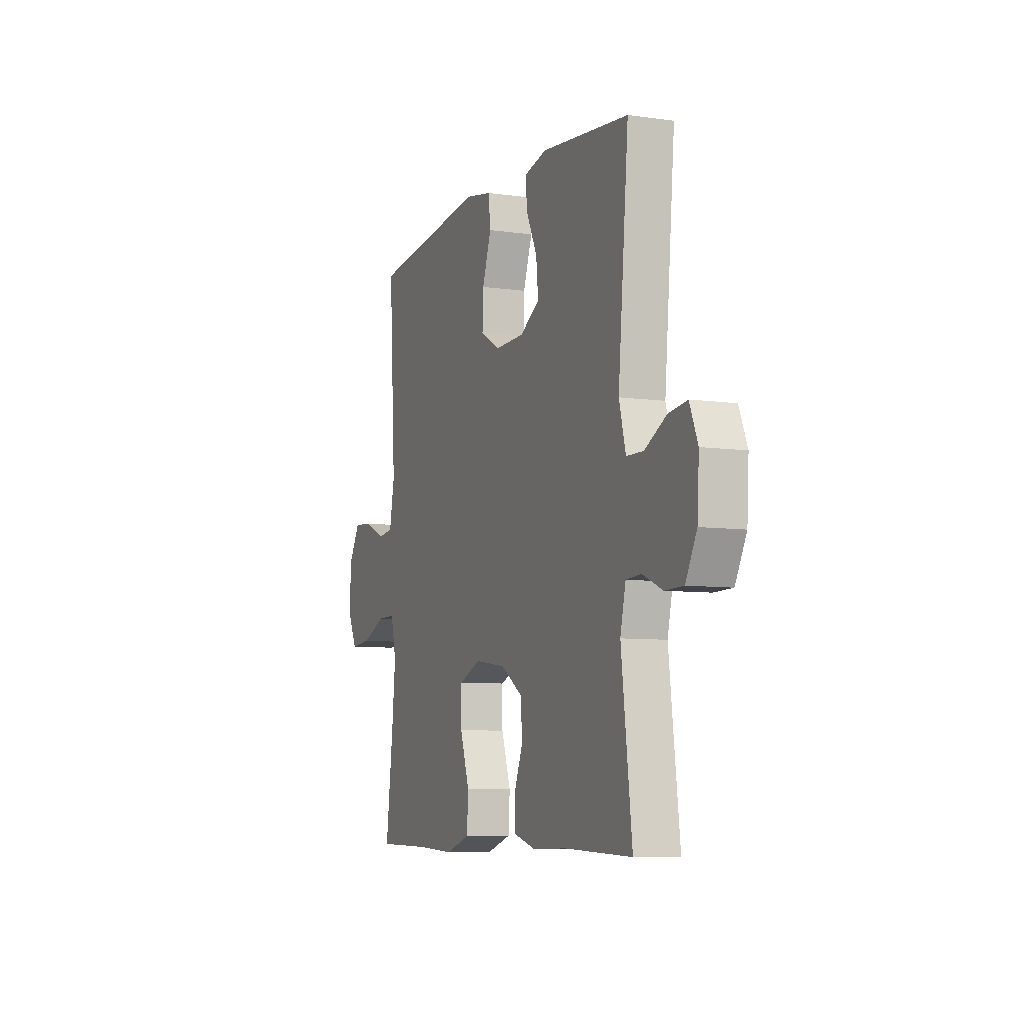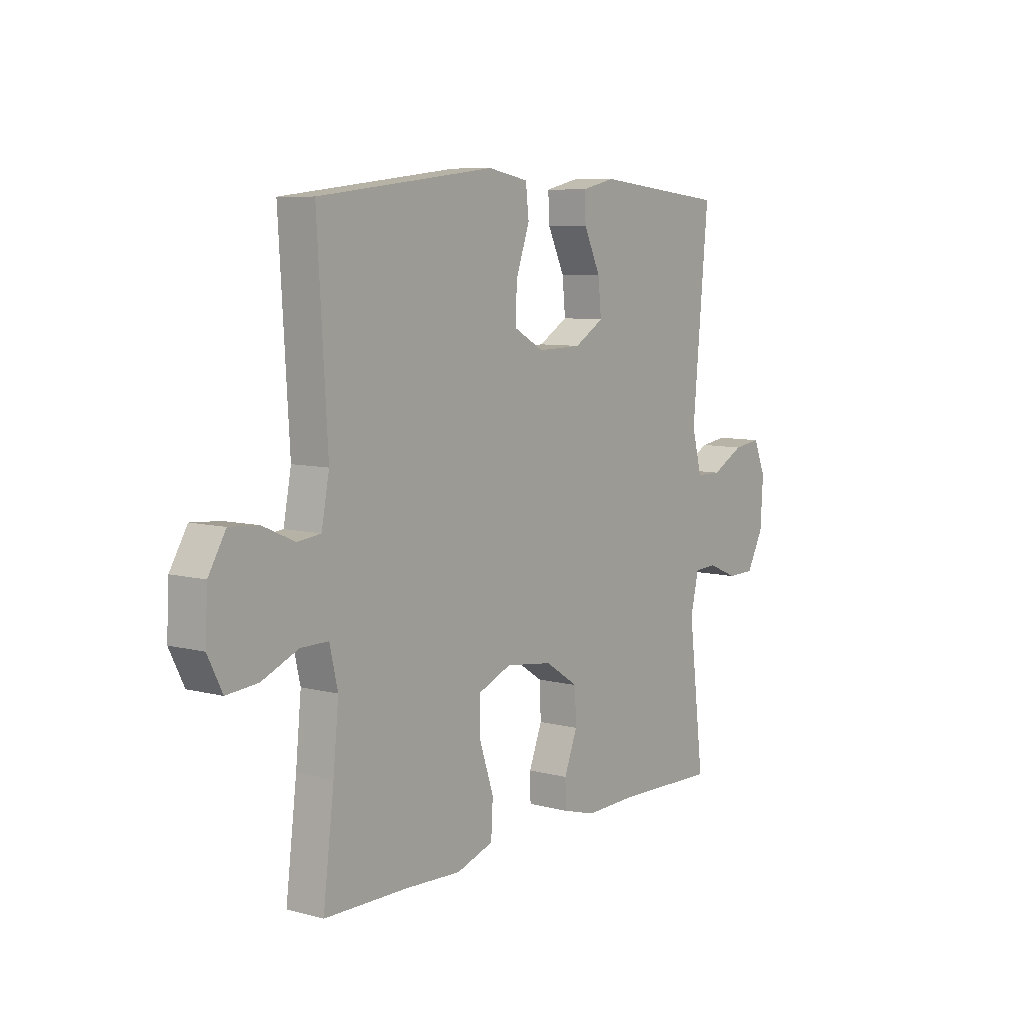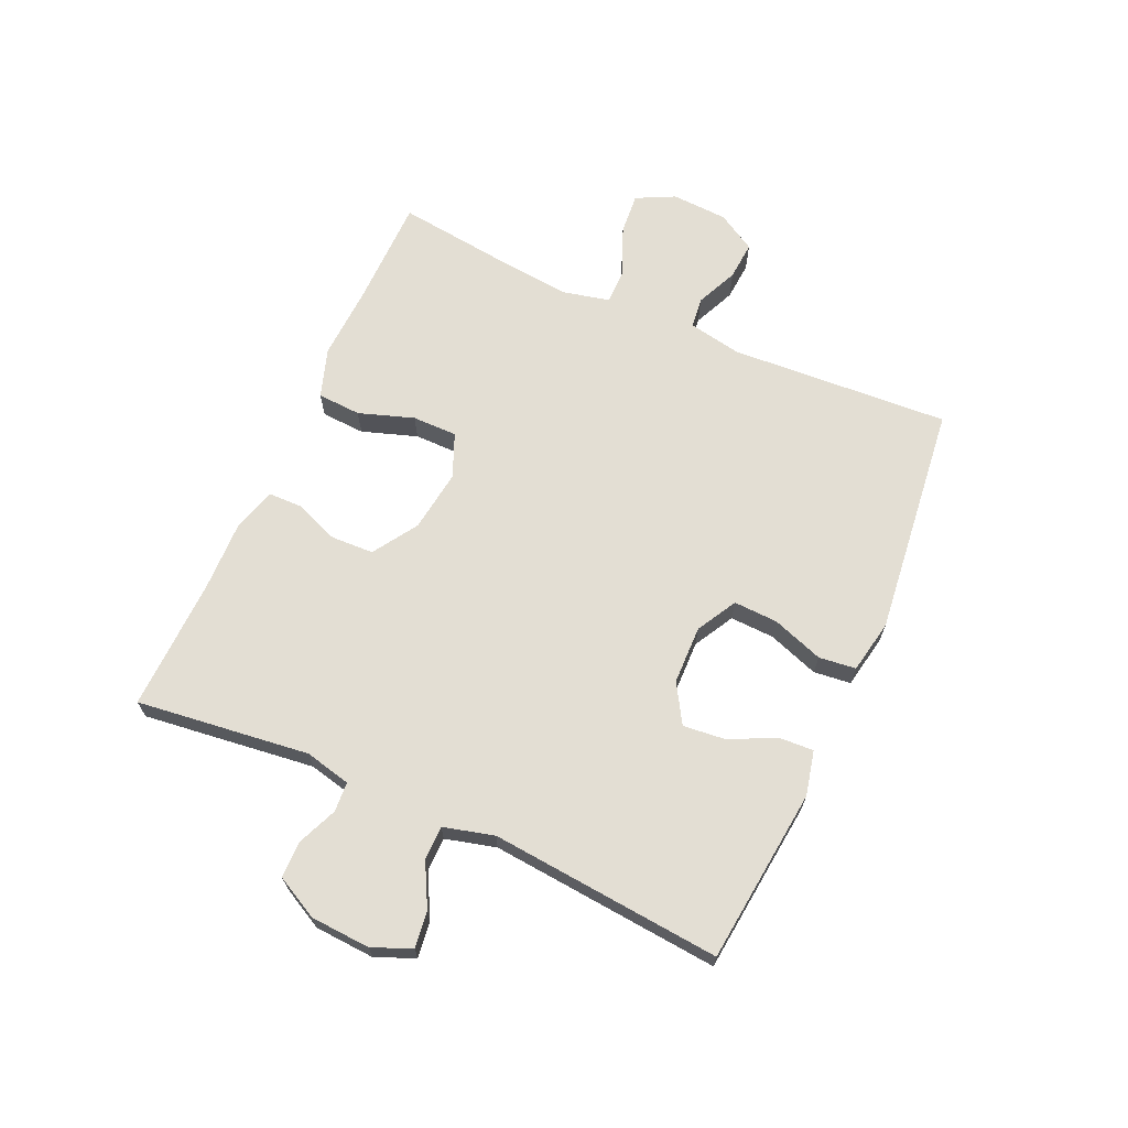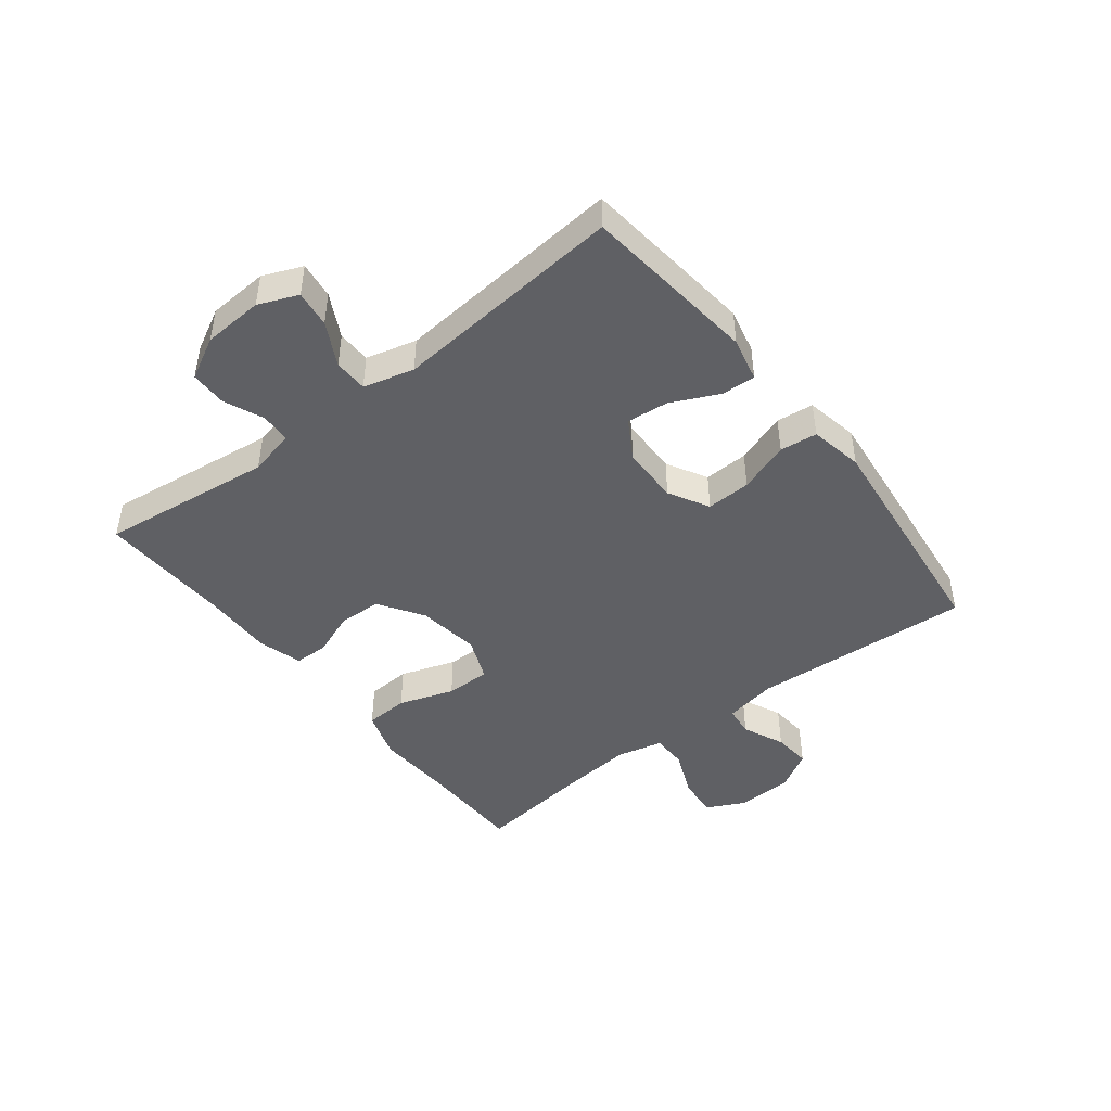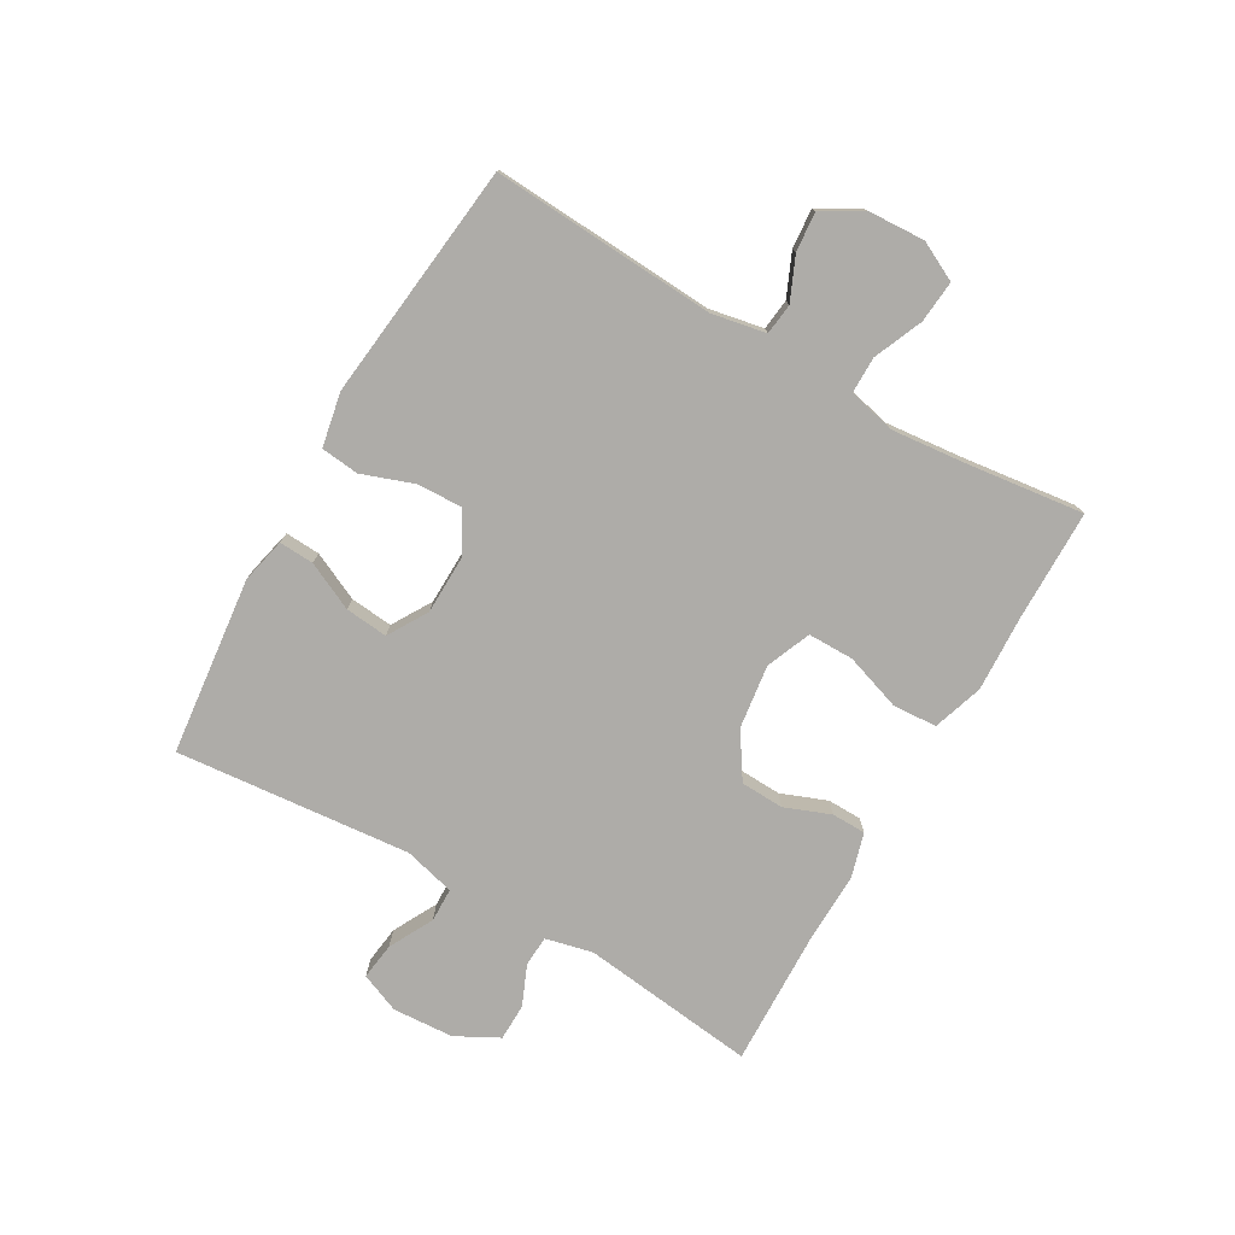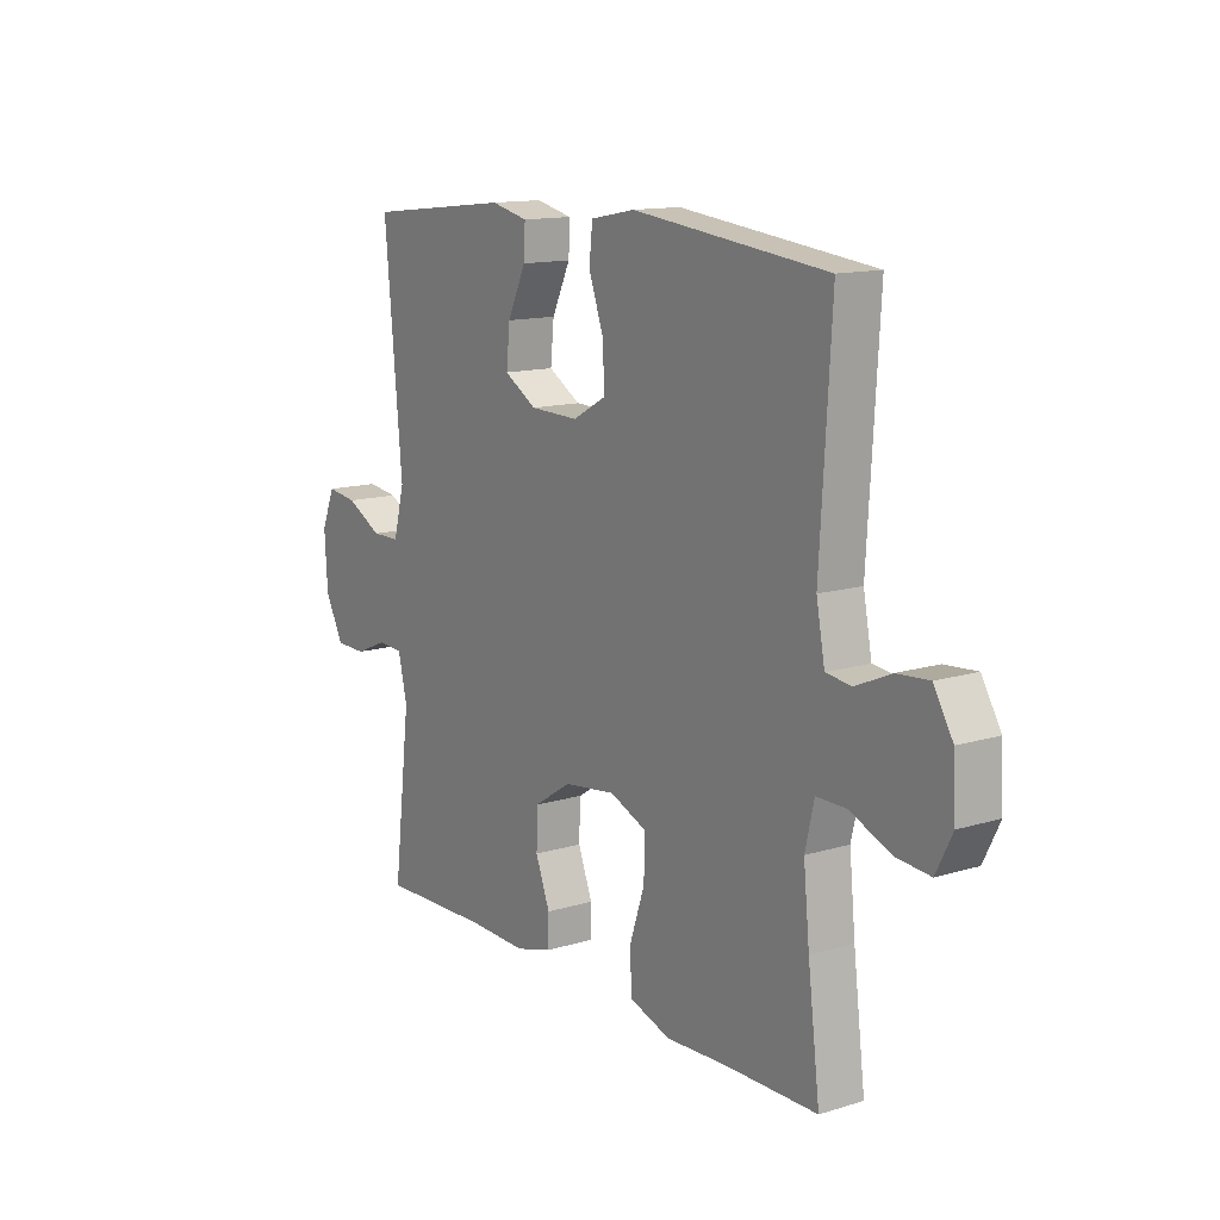
<metadata>
{"format":"obj","ext":"obj","renderer":"f3d","projection":"perspective","resolution":1024,"background":"white","views":[{"elev":-7.5,"azim":-111.9,"up":"+Z"},{"elev":7.7,"azim":126.5,"up":"+Z"},{"elev":67.2,"azim":-65.9,"up":"+Y"},{"elev":-45.1,"azim":-52.1,"up":"+Y"},{"elev":-76.8,"azim":60.1,"up":"+Y"},{"elev":13.3,"azim":55.5,"up":"+Z"}]}
</metadata>
<code>
v 0.5 0.07 0.5
v 0.478 0.07 0.133
v 0.495 0.07 0.044
v 0.546 0.07 0.038
v 0.616 0.07 0.069
v 0.68 0.07 0.074
v 0.718 0.07 0.01
v 0.723 0.07 -0.084
v 0.691 0.07 -0.148
v 0.622 0.07 -0.142
v 0.542 0.07 -0.108
v 0.482 0.07 -0.108
v 0.464 0.07 -0.185
v 0.476 0.07 -0.306
v 0.5 0.07 -0.5
v 0.319 0.07 -0.502
v 0.193 0.07 -0.508
v 0.111 0.07 -0.481
v 0.107 0.07 -0.408
v 0.138 0.07 -0.316
v 0.138 0.07 -0.241
v 0.065 0.07 -0.211
v -0.039 0.07 -0.225
v -0.113 0.07 -0.273
v -0.116 0.07 -0.344
v -0.087 0.07 -0.419
v -0.088 0.07 -0.475
v -0.162 0.07 -0.496
v -0.277 0.07 -0.493
v -0.5 0.07 -0.5
v -0.465 0.07 -0.212
v -0.483 0.07 -0.135
v -0.533 0.07 -0.132
v -0.599 0.07 -0.16
v -0.66 0.07 -0.159
v -0.697 0.07 -0.089
v -0.703 0.07 0.011
v -0.676 0.07 0.076
v -0.615 0.07 0.068
v -0.543 0.07 0.03
v -0.487 0.07 0.031
v -0.465 0.07 0.115
v -0.5 0.07 0.5
v -0.208 0.07 0.532
v -0.134 0.07 0.515
v -0.137 0.07 0.458
v -0.174 0.07 0.38
v -0.181 0.07 0.31
v -0.116 0.07 0.271
v -0.019 0.07 0.269
v 0.048 0.07 0.306
v 0.045 0.07 0.38
v 0.015 0.07 0.465
v 0.022 0.07 0.527
v 0.111 0.07 0.544
v 0.5 0 0.5
v 0.478 0 0.133
v 0.495 0 0.044
v 0.546 0 0.038
v 0.616 0 0.069
v 0.68 0 0.074
v 0.718 0 0.01
v 0.723 0 -0.084
v 0.691 0 -0.148
v 0.622 0 -0.142
v 0.542 0 -0.108
v 0.482 0 -0.108
v 0.464 0 -0.185
v 0.476 0 -0.306
v 0.5 0 -0.5
v 0.319 0 -0.502
v 0.193 0 -0.508
v 0.111 0 -0.481
v 0.107 0 -0.408
v 0.138 0 -0.316
v 0.138 0 -0.241
v 0.065 0 -0.211
v -0.039 0 -0.225
v -0.113 0 -0.273
v -0.116 0 -0.344
v -0.087 0 -0.419
v -0.088 0 -0.475
v -0.162 0 -0.496
v -0.277 0 -0.493
v -0.5 0 -0.5
v -0.465 0 -0.212
v -0.483 0 -0.135
v -0.533 0 -0.132
v -0.599 0 -0.16
v -0.66 0 -0.159
v -0.697 0 -0.089
v -0.703 0 0.011
v -0.676 0 0.076
v -0.615 0 0.068
v -0.543 0 0.03
v -0.487 0 0.031
v -0.465 0 0.115
v -0.5 0 0.5
v -0.208 0 0.532
v -0.134 0 0.515
v -0.137 0 0.458
v -0.174 0 0.38
v -0.181 0 0.31
v -0.116 0 0.271
v -0.019 0 0.269
v 0.048 0 0.306
v 0.045 0 0.38
v 0.015 0 0.465
v 0.022 0 0.527
v 0.111 0 0.544
f 52 53 54 55
f 51 52 55 1
f 50 51 1 2
f 49 50 2 3
f 44 45 46 47
f 42 43 44 47
f 41 42 47 48
f 37 38 39 40
f 37 40 41
f 36 37 41
f 33 34 35 36
f 32 33 36 41
f 31 32 41 48
f 29 30 31 48
f 25 26 27 28
f 24 25 28 29
f 17 18 19 20
f 16 17 20 21
f 14 15 16 21
f 13 14 21 22
f 8 9 10 11
f 8 11 12
f 7 8 12
f 4 5 6 7
f 3 4 7 12
f 49 3 12 13
f 24 29 48 49
f 23 24 49
f 22 23 49
f 13 22 49
f 110 109 108 107
f 56 110 107 106
f 57 56 106 105
f 58 57 105 104
f 102 101 100 99
f 102 99 98 97
f 103 102 97 96
f 95 94 93 92
f 96 95 92
f 96 92 91
f 91 90 89 88
f 96 91 88 87
f 103 96 87 86
f 103 86 85 84
f 83 82 81 80
f 84 83 80 79
f 75 74 73 72
f 76 75 72 71
f 76 71 70 69
f 77 76 69 68
f 66 65 64 63
f 67 66 63
f 67 63 62
f 62 61 60 59
f 67 62 59 58
f 68 67 58 104
f 104 103 84 79
f 104 79 78
f 104 78 77
f 104 77 68
f 1 56 57 2
f 2 57 58 3
f 3 58 59 4
f 4 59 60 5
f 5 60 61 6
f 6 61 62 7
f 7 62 63 8
f 8 63 64 9
f 9 64 65 10
f 10 65 66 11
f 11 66 67 12
f 12 67 68 13
f 13 68 69 14
f 14 69 70 15
f 15 70 71 16
f 16 71 72 17
f 17 72 73 18
f 18 73 74 19
f 19 74 75 20
f 20 75 76 21
f 21 76 77 22
f 22 77 78 23
f 23 78 79 24
f 24 79 80 25
f 25 80 81 26
f 26 81 82 27
f 27 82 83 28
f 28 83 84 29
f 29 84 85 30
f 30 85 86 31
f 31 86 87 32
f 32 87 88 33
f 33 88 89 34
f 34 89 90 35
f 35 90 91 36
f 36 91 92 37
f 37 92 93 38
f 38 93 94 39
f 39 94 95 40
f 40 95 96 41
f 41 96 97 42
f 42 97 98 43
f 43 98 99 44
f 44 99 100 45
f 45 100 101 46
f 46 101 102 47
f 47 102 103 48
f 48 103 104 49
f 49 104 105 50
f 50 105 106 51
f 51 106 107 52
f 52 107 108 53
f 53 108 109 54
f 54 109 110 55
f 55 110 56 1

</code>
